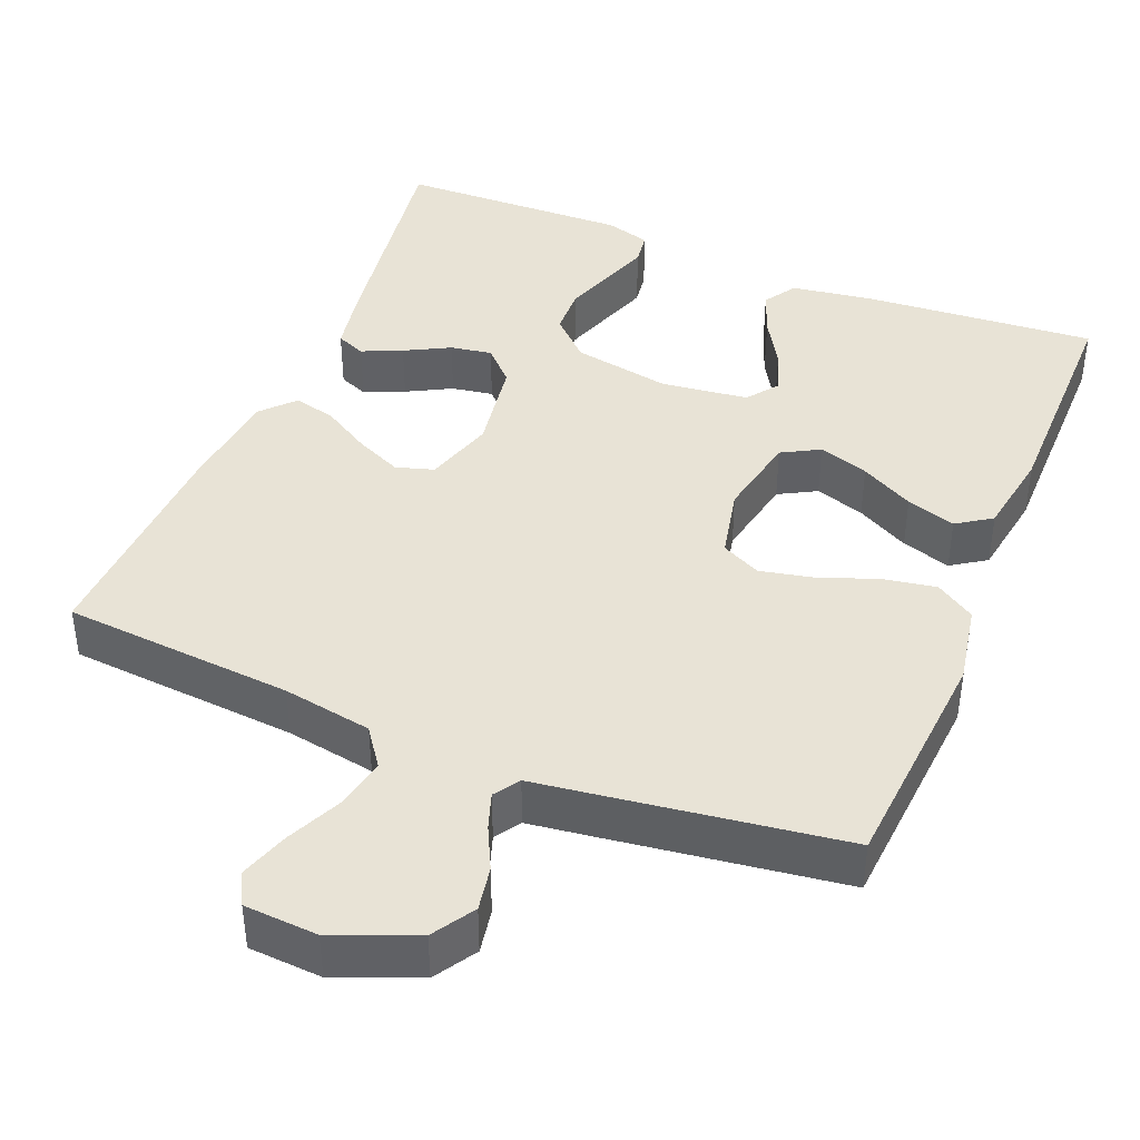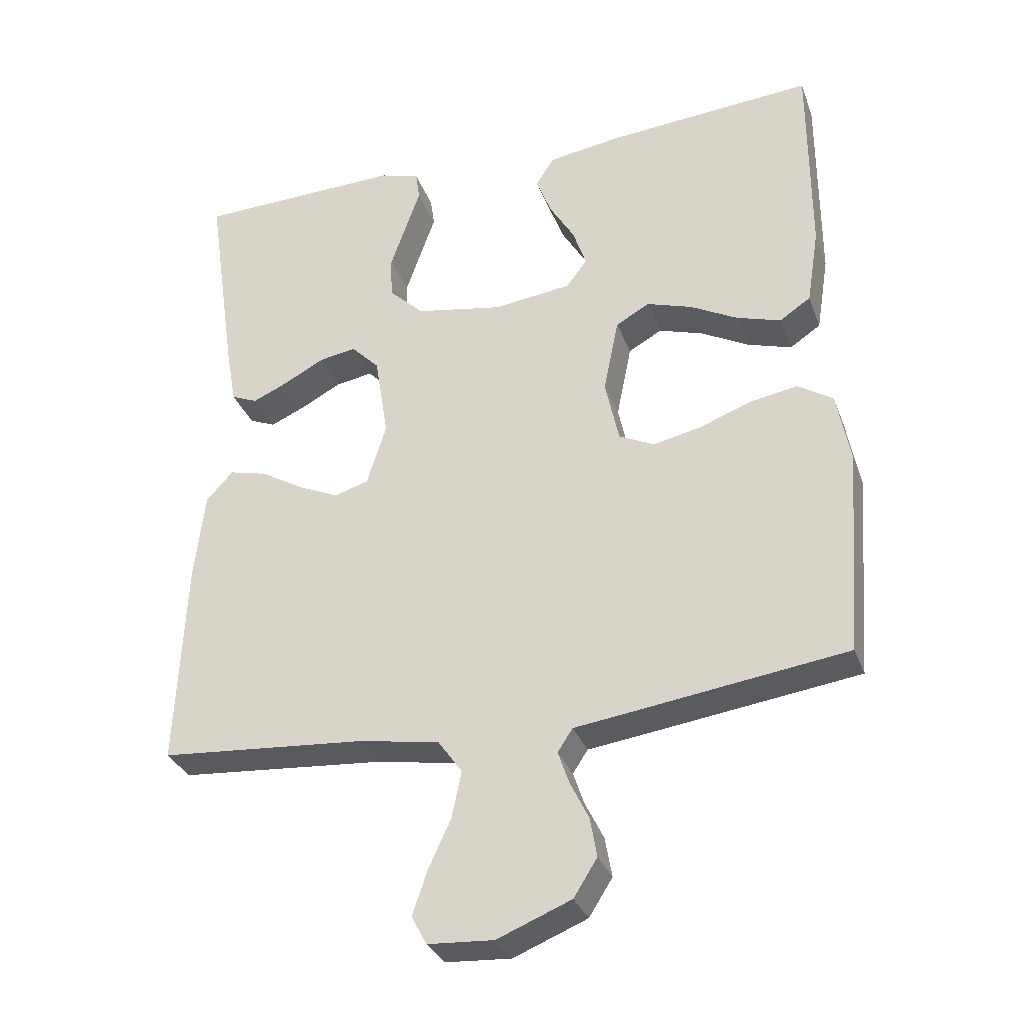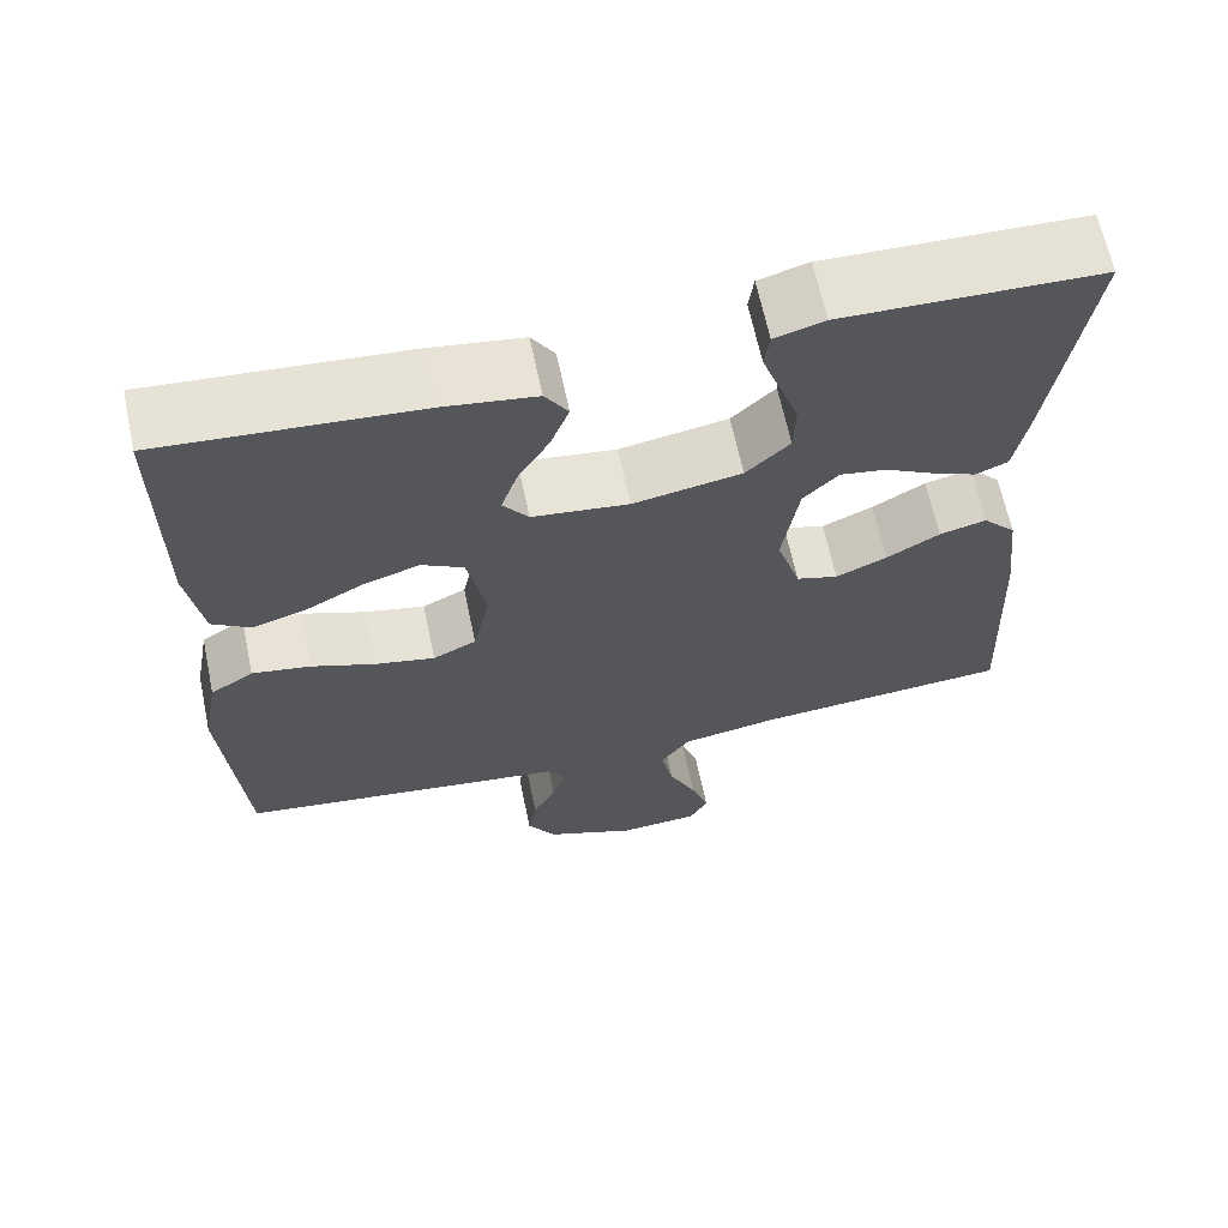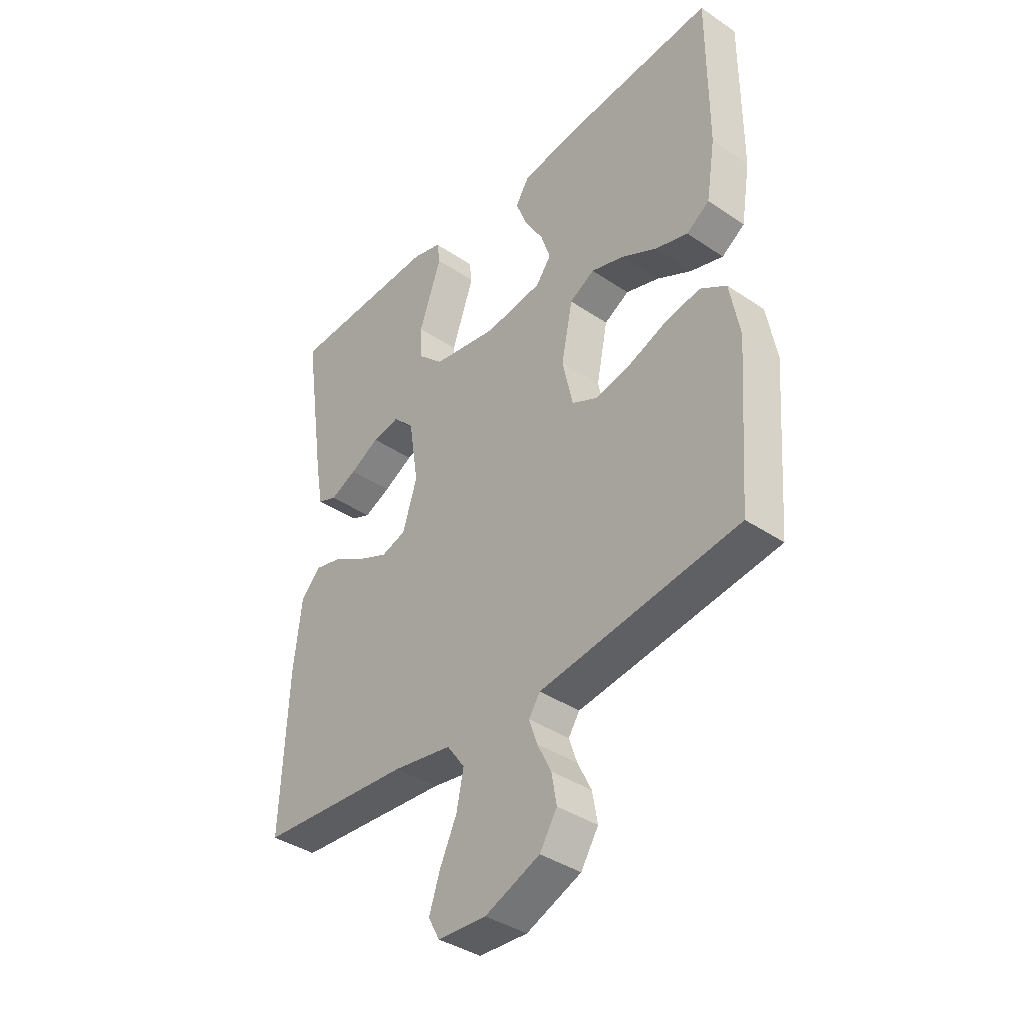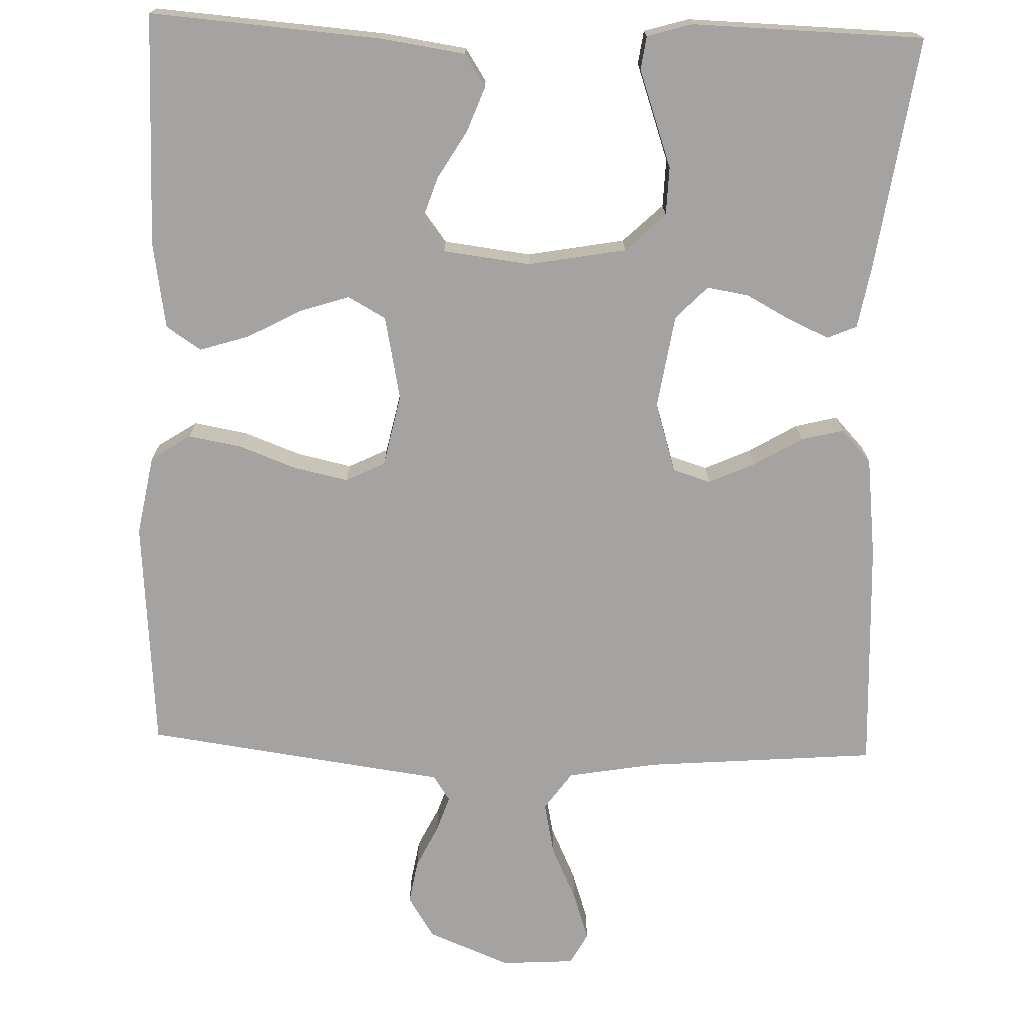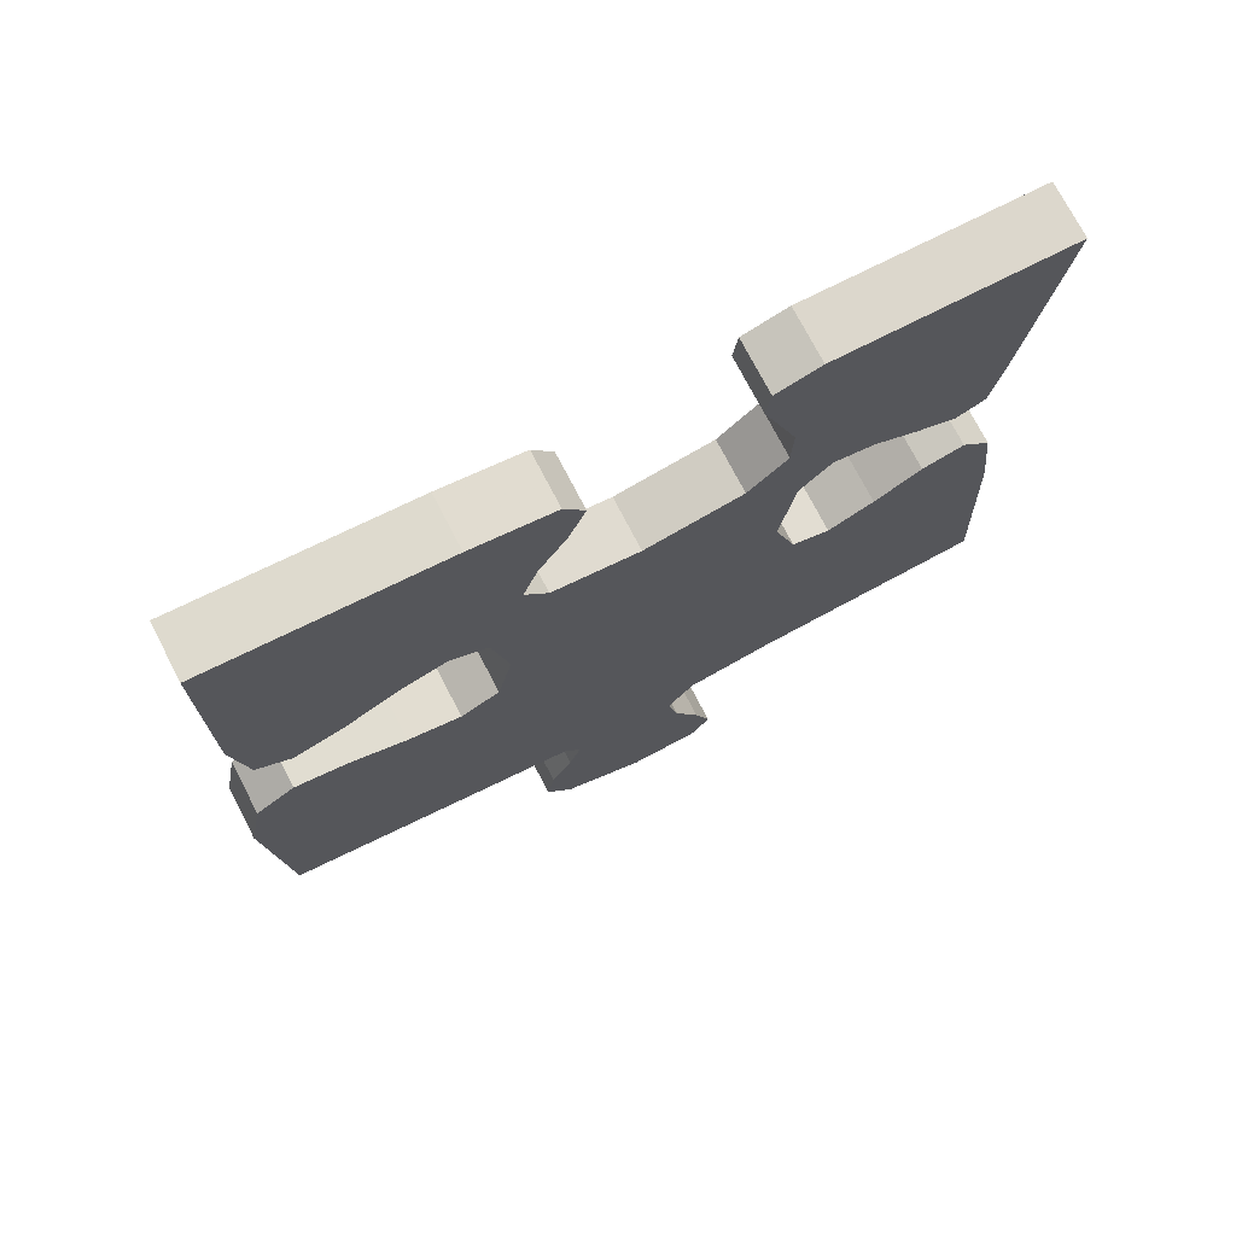
<metadata>
{"format":"obj","ext":"obj","renderer":"f3d","projection":"perspective","resolution":1024,"background":"white","views":[{"elev":41.7,"azim":-157.8,"up":"+Y"},{"elev":-32.1,"azim":-161.5,"up":"+Z"},{"elev":65.0,"azim":-11.9,"up":"+Z"},{"elev":-39.0,"azim":-130.2,"up":"+Z"},{"elev":-73.1,"azim":-1.8,"up":"+Y"},{"elev":74.0,"azim":-27.4,"up":"+Z"}]}
</metadata>
<code>
v -0.5 0.07 -0.5
v -0.523 0.07 -0.2
v -0.504 0.07 -0.096
v -0.453 0.07 -0.063
v -0.384 0.07 -0.075
v -0.309 0.07 -0.103
v -0.239 0.07 -0.118
v -0.188 0.07 -0.093
v -0.168 0.07 0
v -0.19 0.07 0.109
v -0.239 0.07 0.136
v -0.304 0.07 0.115
v -0.373 0.07 0.078
v -0.437 0.07 0.058
v -0.482 0.07 0.088
v -0.5 0.07 0.2
v -0.5 0.07 0.5
v -0.2 0.07 0.477
v -0.092 0.07 0.461
v -0.065 0.07 0.419
v -0.087 0.07 0.361
v -0.124 0.07 0.299
v -0.143 0.07 0.242
v -0.113 0.07 0.202
v 0 0.07 0.188
v 0.127 0.07 0.211
v 0.178 0.07 0.26
v 0.18 0.07 0.322
v 0.157 0.07 0.388
v 0.136 0.07 0.448
v 0.142 0.07 0.491
v 0.2 0.07 0.508
v 0.5 0.07 0.5
v 0.456 0.07 0.2
v 0.441 0.07 0.117
v 0.403 0.07 0.101
v 0.351 0.07 0.124
v 0.293 0.07 0.155
v 0.239 0.07 0.164
v 0.198 0.07 0.122
v 0.179 0.07 0
v 0.207 0.07 -0.09
v 0.256 0.07 -0.105
v 0.316 0.07 -0.078
v 0.378 0.07 -0.041
v 0.433 0.07 -0.027
v 0.472 0.07 -0.069
v 0.487 0.07 -0.2
v 0.5 0.07 -0.5
v 0.2 0.07 -0.524
v 0.084 0.07 -0.544
v 0.049 0.07 -0.593
v 0.063 0.07 -0.661
v 0.096 0.07 -0.732
v 0.117 0.07 -0.795
v 0.095 0.07 -0.836
v 0 0.07 -0.842
v -0.107 0.07 -0.799
v -0.141 0.07 -0.745
v -0.131 0.07 -0.688
v -0.104 0.07 -0.633
v -0.088 0.07 -0.586
v -0.11 0.07 -0.553
v -0.2 0.07 -0.541
v -0.5 0 -0.5
v -0.523 0 -0.2
v -0.504 0 -0.096
v -0.453 0 -0.063
v -0.384 0 -0.075
v -0.309 0 -0.103
v -0.239 0 -0.118
v -0.188 0 -0.093
v -0.168 0 0
v -0.19 0 0.109
v -0.239 0 0.136
v -0.304 0 0.115
v -0.373 0 0.078
v -0.437 0 0.058
v -0.482 0 0.088
v -0.5 0 0.2
v -0.5 0 0.5
v -0.2 0 0.477
v -0.092 0 0.461
v -0.065 0 0.419
v -0.087 0 0.361
v -0.124 0 0.299
v -0.143 0 0.242
v -0.113 0 0.202
v 0 0 0.188
v 0.127 0 0.211
v 0.178 0 0.26
v 0.18 0 0.322
v 0.157 0 0.388
v 0.136 0 0.448
v 0.142 0 0.491
v 0.2 0 0.508
v 0.5 0 0.5
v 0.456 0 0.2
v 0.441 0 0.117
v 0.403 0 0.101
v 0.351 0 0.124
v 0.293 0 0.155
v 0.239 0 0.164
v 0.198 0 0.122
v 0.179 0 0
v 0.207 0 -0.09
v 0.256 0 -0.105
v 0.316 0 -0.078
v 0.378 0 -0.041
v 0.433 0 -0.027
v 0.472 0 -0.069
v 0.487 0 -0.2
v 0.5 0 -0.5
v 0.2 0 -0.524
v 0.084 0 -0.544
v 0.049 0 -0.593
v 0.063 0 -0.661
v 0.096 0 -0.732
v 0.117 0 -0.795
v 0.095 0 -0.836
v 0 0 -0.842
v -0.107 0 -0.799
v -0.141 0 -0.745
v -0.131 0 -0.688
v -0.104 0 -0.633
v -0.088 0 -0.586
v -0.11 0 -0.553
v -0.2 0 -0.541
f 4 5 6
f 3 4 6
f 2 3 6
f 1 2 6
f 64 1 6
f 63 64 6
f 62 63 6 7
f 59 60 61
f 58 59 61
f 57 58 61
f 56 57 61
f 55 56 61
f 54 55 61
f 53 54 61
f 52 53 61 62
f 62 7 8
f 52 62 8
f 51 52 8
f 48 49 50
f 47 48 50
f 46 47 50
f 45 46 50
f 44 45 50
f 43 44 50 51
f 51 8 9
f 43 51 9
f 42 43 9
f 36 37 38
f 35 36 38
f 34 35 38
f 33 34 38
f 32 33 38
f 31 32 38
f 30 31 38
f 29 30 38
f 28 29 38 39
f 27 28 39 40
f 20 21 22
f 19 20 22
f 18 19 22
f 17 18 22
f 16 17 22
f 15 16 22
f 14 15 22
f 13 14 22
f 12 13 22
f 11 12 22 23
f 10 11 23 24
f 10 24 25
f 9 10 25
f 42 9 25
f 41 42 25
f 40 41 25 26
f 26 27 40
f 70 69 68
f 70 68 67
f 70 67 66
f 70 66 65
f 70 65 128
f 70 128 127
f 71 70 127 126
f 125 124 123
f 125 123 122
f 125 122 121
f 125 121 120
f 125 120 119
f 125 119 118
f 125 118 117
f 126 125 117 116
f 72 71 126
f 72 126 116
f 72 116 115
f 114 113 112
f 114 112 111
f 114 111 110
f 114 110 109
f 114 109 108
f 115 114 108 107
f 73 72 115
f 73 115 107
f 73 107 106
f 102 101 100
f 102 100 99
f 102 99 98
f 102 98 97
f 102 97 96
f 102 96 95
f 102 95 94
f 102 94 93
f 103 102 93 92
f 104 103 92 91
f 86 85 84
f 86 84 83
f 86 83 82
f 86 82 81
f 86 81 80
f 86 80 79
f 86 79 78
f 86 78 77
f 86 77 76
f 87 86 76 75
f 88 87 75 74
f 89 88 74
f 89 74 73
f 89 73 106
f 89 106 105
f 90 89 105 104
f 104 91 90
f 1 65 66 2
f 2 66 67 3
f 3 67 68 4
f 4 68 69 5
f 5 69 70 6
f 6 70 71 7
f 7 71 72 8
f 8 72 73 9
f 9 73 74 10
f 10 74 75 11
f 11 75 76 12
f 12 76 77 13
f 13 77 78 14
f 14 78 79 15
f 15 79 80 16
f 16 80 81 17
f 17 81 82 18
f 18 82 83 19
f 19 83 84 20
f 20 84 85 21
f 21 85 86 22
f 22 86 87 23
f 23 87 88 24
f 24 88 89 25
f 25 89 90 26
f 26 90 91 27
f 27 91 92 28
f 28 92 93 29
f 29 93 94 30
f 30 94 95 31
f 31 95 96 32
f 32 96 97 33
f 33 97 98 34
f 34 98 99 35
f 35 99 100 36
f 36 100 101 37
f 37 101 102 38
f 38 102 103 39
f 39 103 104 40
f 40 104 105 41
f 41 105 106 42
f 42 106 107 43
f 43 107 108 44
f 44 108 109 45
f 45 109 110 46
f 46 110 111 47
f 47 111 112 48
f 48 112 113 49
f 49 113 114 50
f 50 114 115 51
f 51 115 116 52
f 52 116 117 53
f 53 117 118 54
f 54 118 119 55
f 55 119 120 56
f 56 120 121 57
f 57 121 122 58
f 58 122 123 59
f 59 123 124 60
f 60 124 125 61
f 61 125 126 62
f 62 126 127 63
f 63 127 128 64
f 64 128 65 1

</code>
